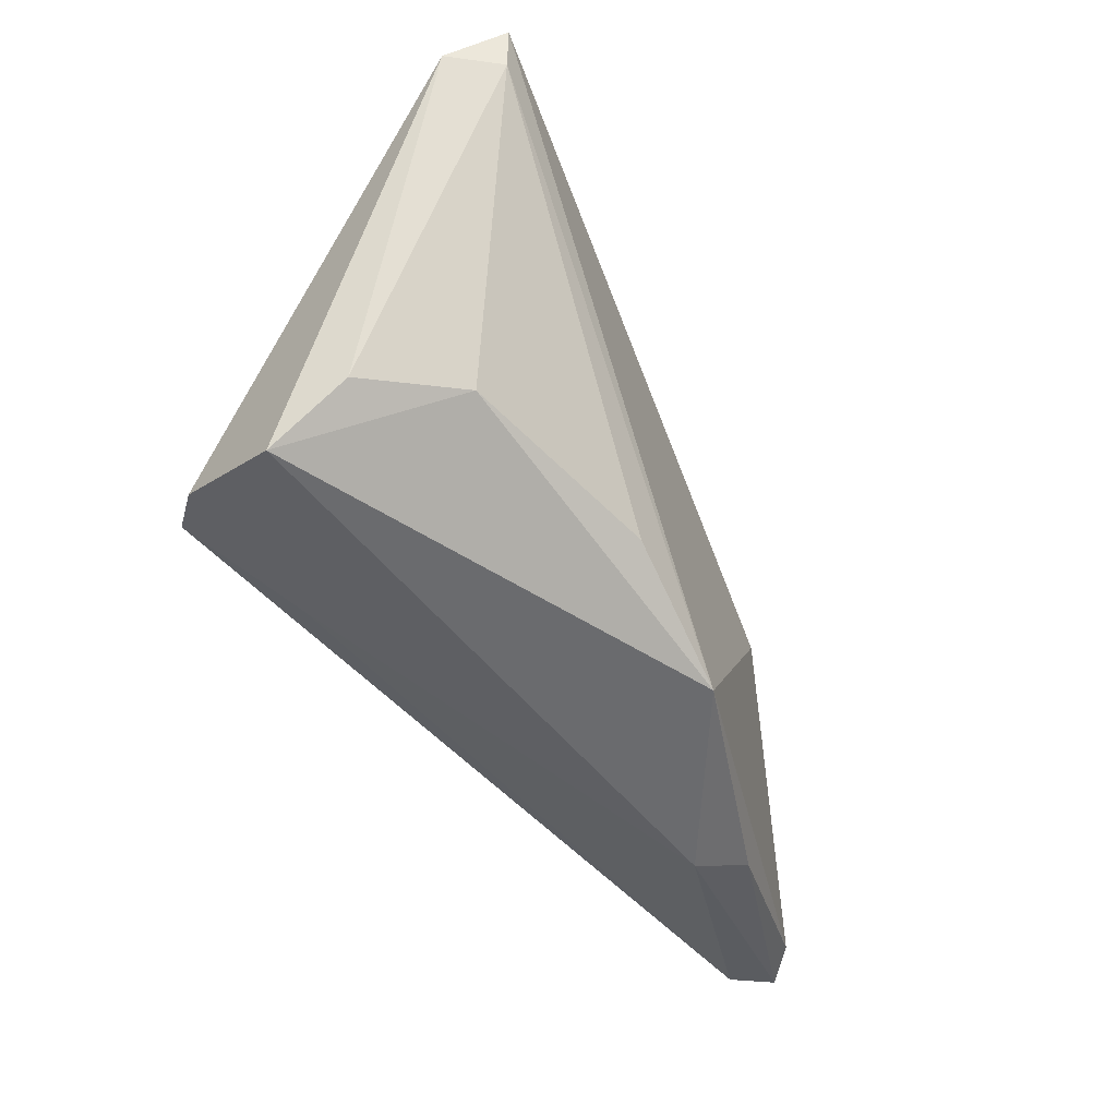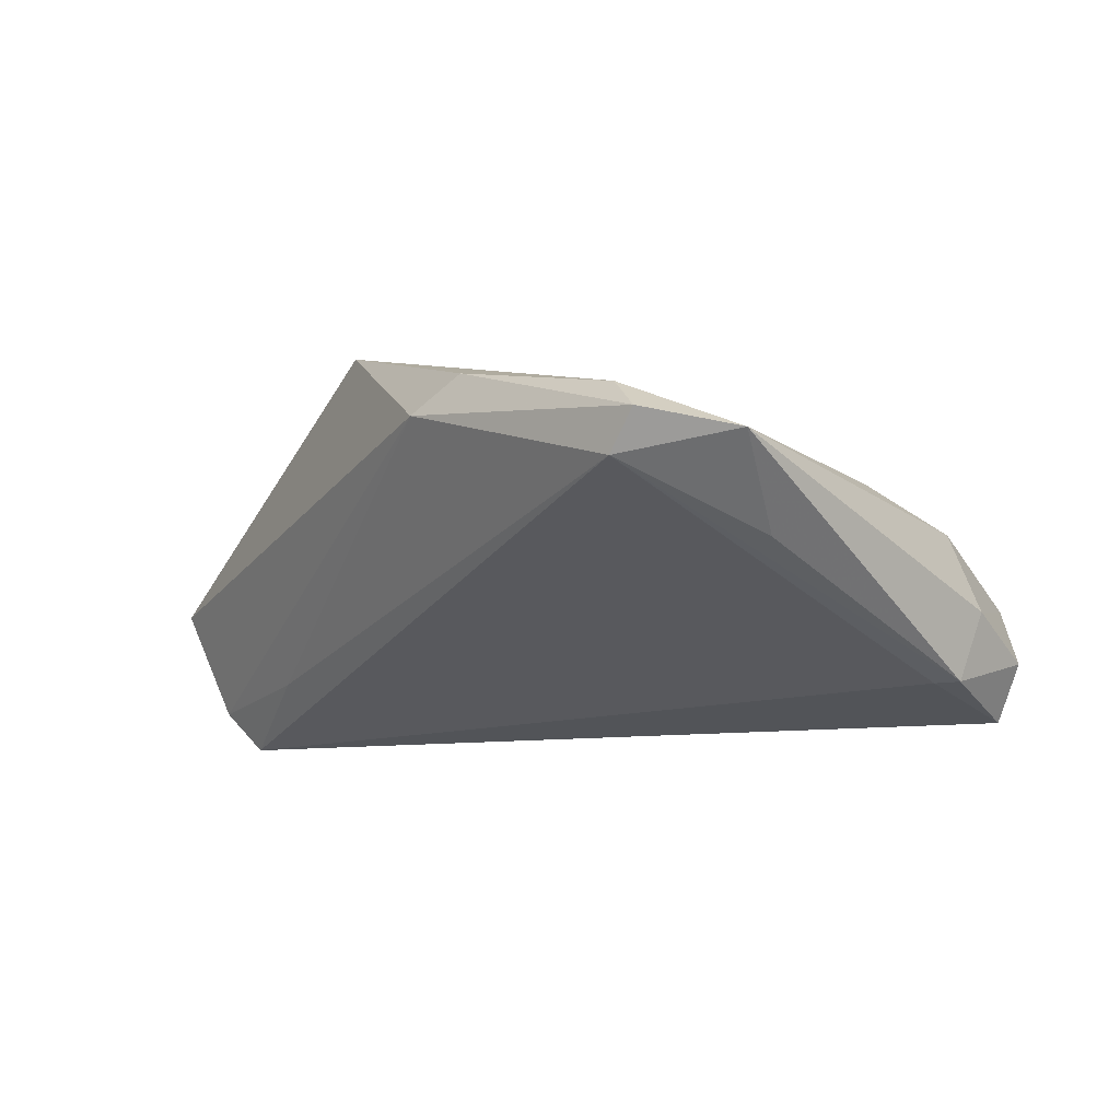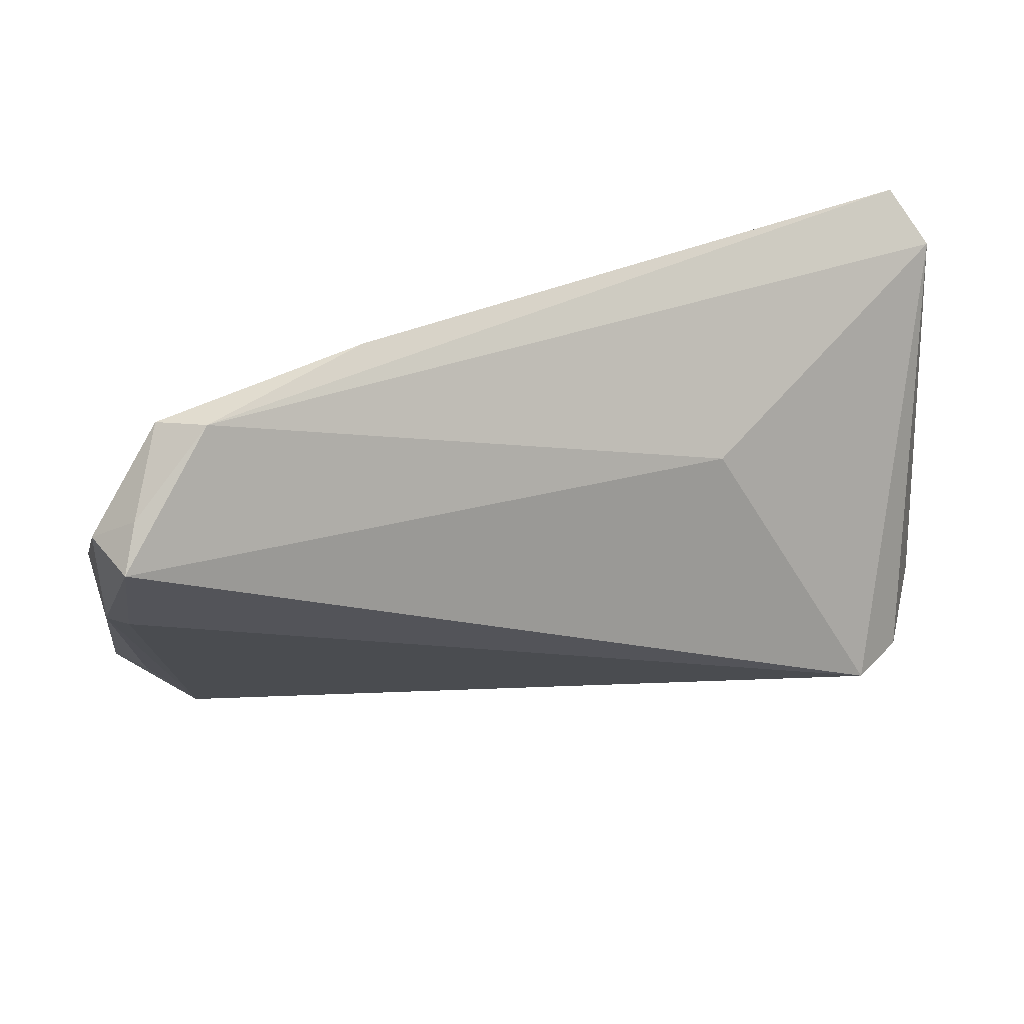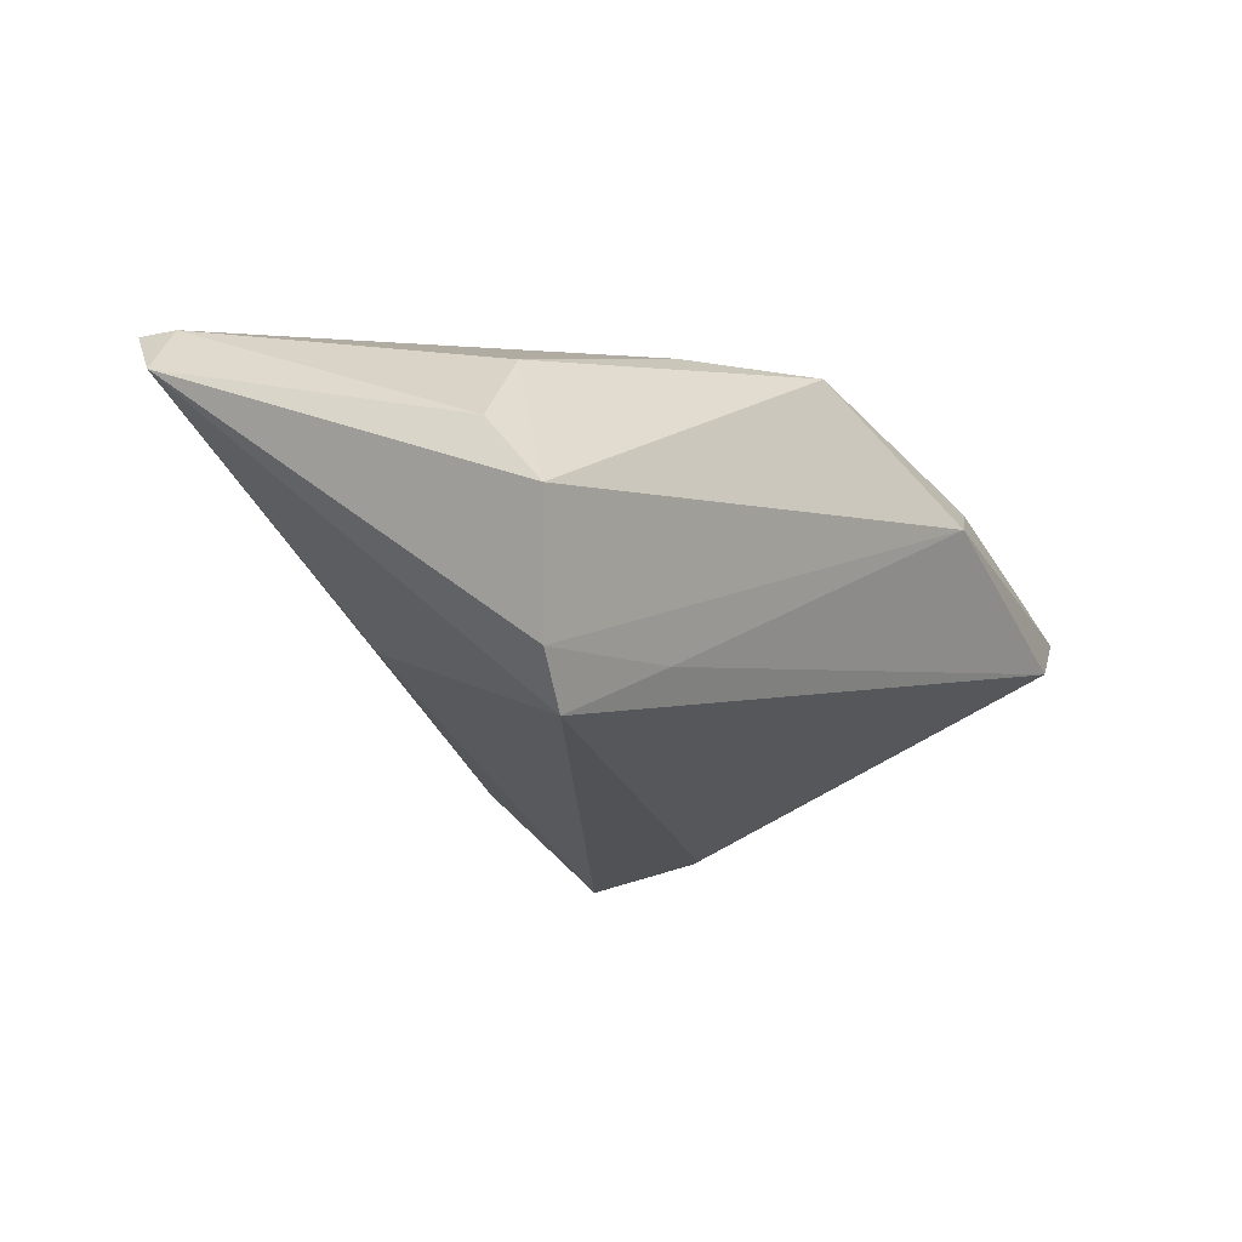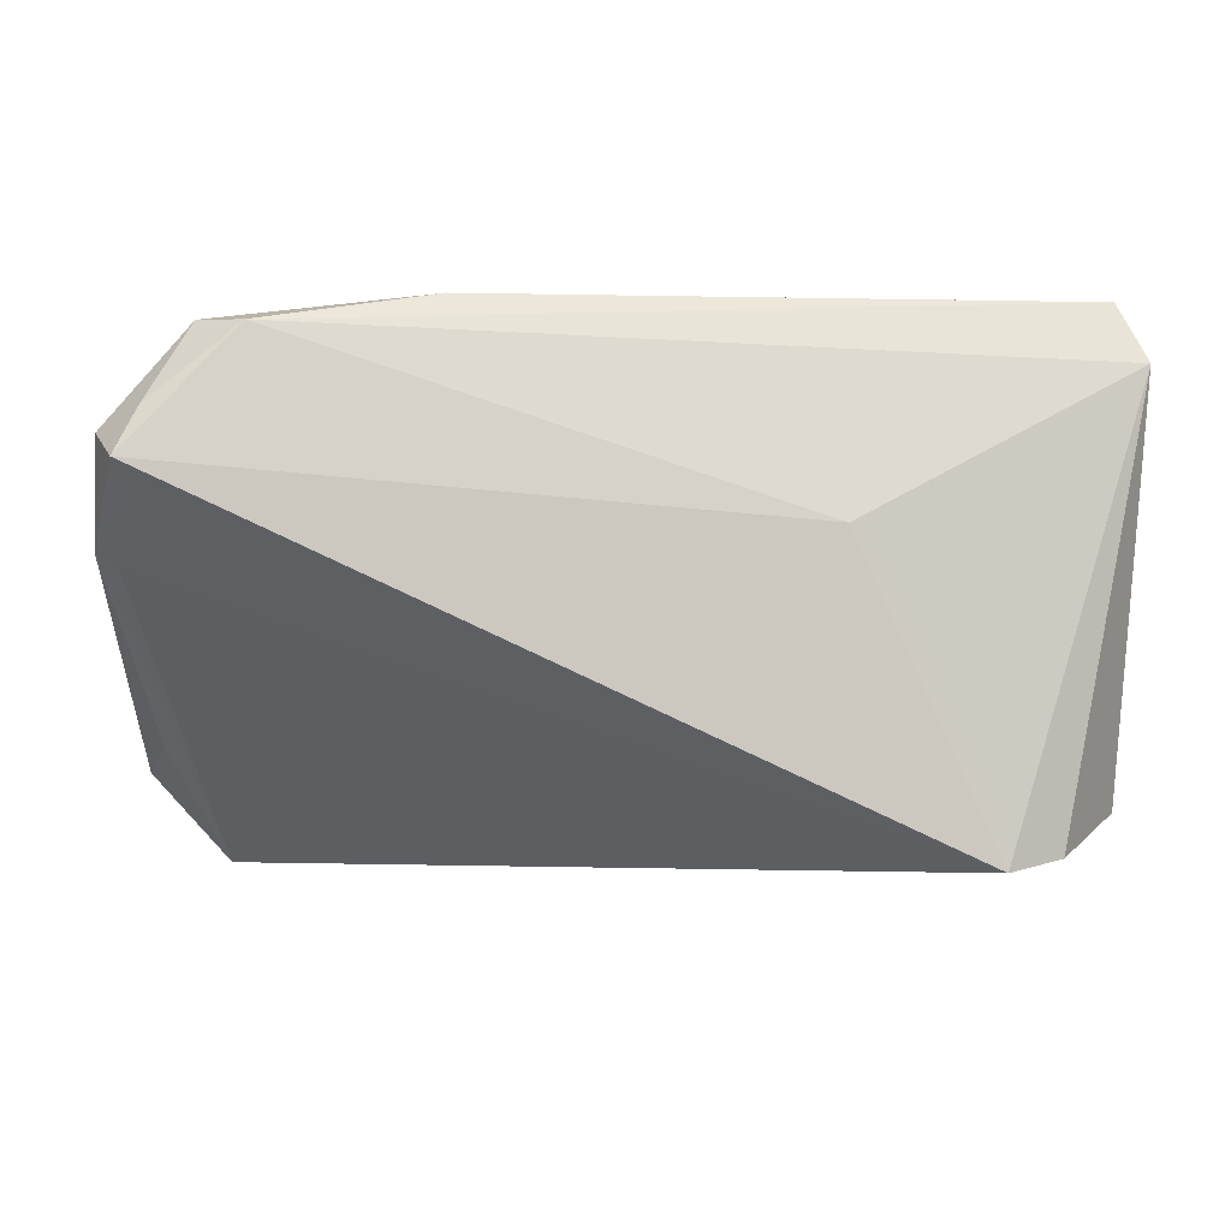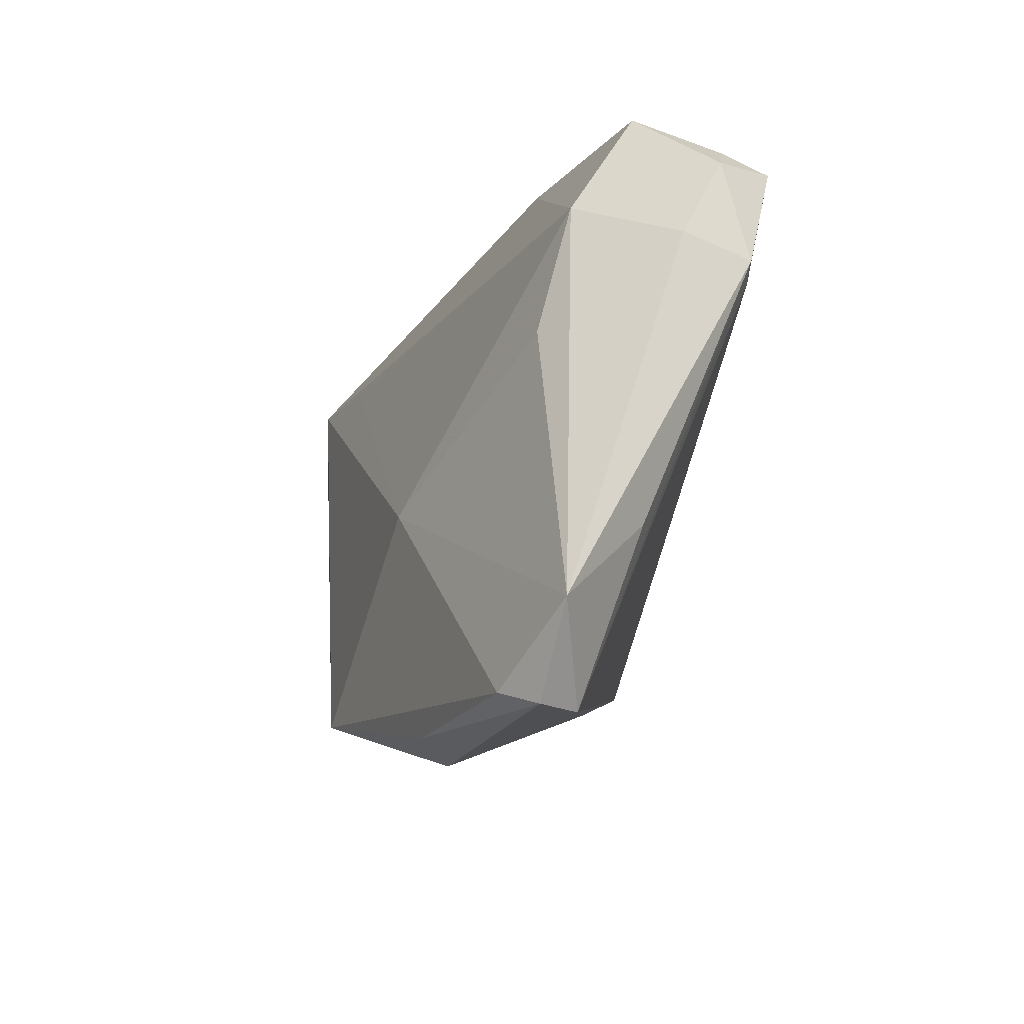
<metadata>
{"format":"obj","ext":"obj","renderer":"f3d","projection":"perspective","resolution":1024,"background":"white","views":[{"elev":-33.8,"azim":-62.2,"up":"+Y"},{"elev":-10.1,"azim":46.4,"up":"+Z"},{"elev":53.5,"azim":171.9,"up":"+Y"},{"elev":-16.1,"azim":-64.2,"up":"+Z"},{"elev":28.9,"azim":-172.5,"up":"+Y"},{"elev":-18.0,"azim":81.0,"up":"+Y"}]}
</metadata>
<code>
v -0.02468 0.01785 -0.008275
v 0.01908 -0.00673 0.01665
v 0.04457 0.007804 0.003885
v -0.03291 0.02882 0.01751
v -0.04908 -0.01528 -0.0175
v 0.03685 0.03779 -0.01035
v -0.02125 -0.01652 0.02122
v 0.01502 -0.03631 0.009844
v -0.04413 -0.009585 0.0139
v -0.05484 -0.01809 -0.003691
v 0.05123 -0.01668 -0.00638
v 0.048 0.02766 -0.02276
v -0.05546 0.02724 0.01529
v -0.02983 -0.01949 -0.01538
v -0.006353 -0.02753 0.02235
v 0.05204 0.01477 -0.01921
v 0.05655 -0.02638 0.002961
v 0.04665 -0.03631 7.537e-05
v 0.04626 0.0311 -0.0178
v 0.04281 0.03642 -0.007952
v 0.0496 0.01309 -0.01933
v 0.02136 -0.03441 0.01389
v 0.04456 0.02346 -9.017e-05
v -0.0514 0.03176 0.0211
v -0.04316 -0.01404 -0.02276
v -0.05145 0.02683 0.02099
v -0.05346 -0.01094 0.004564
v 0.01812 0.03778 -0.0006469
v 0.05363 0.01708 -0.01113
v 0.05012 -0.03631 0.004692
v 0.04528 -0.03418 0.008483
v 0.05171 0.02696 -0.01615
f 10 15 9
f 8 15 10
f 10 9 27
f 7 9 15
f 24 15 2
f 5 8 10
f 14 25 18
f 18 8 14
f 14 5 25
f 8 5 14
f 1 12 25
f 20 23 29
f 26 15 24
f 26 7 15
f 9 7 26
f 26 27 9
f 4 23 24
f 24 2 4
f 4 2 23
f 15 8 22
f 29 23 17
f 17 16 29
f 13 1 25
f 25 5 13
f 13 5 10
f 13 26 24
f 10 27 13
f 27 26 13
f 32 20 29
f 29 16 32
f 32 16 12
f 18 25 21
f 21 16 18
f 25 12 21
f 12 16 21
f 23 2 3
f 3 17 23
f 2 17 3
f 18 17 30
f 30 8 18
f 30 22 8
f 18 16 11
f 11 17 18
f 16 17 11
f 12 1 6
f 1 13 6
f 6 13 24
f 19 32 12
f 20 32 19
f 12 6 19
f 19 6 20
f 22 30 31
f 31 2 15
f 15 22 31
f 31 17 2
f 31 30 17
f 28 6 24
f 20 6 28
f 24 23 28
f 23 20 28

</code>
